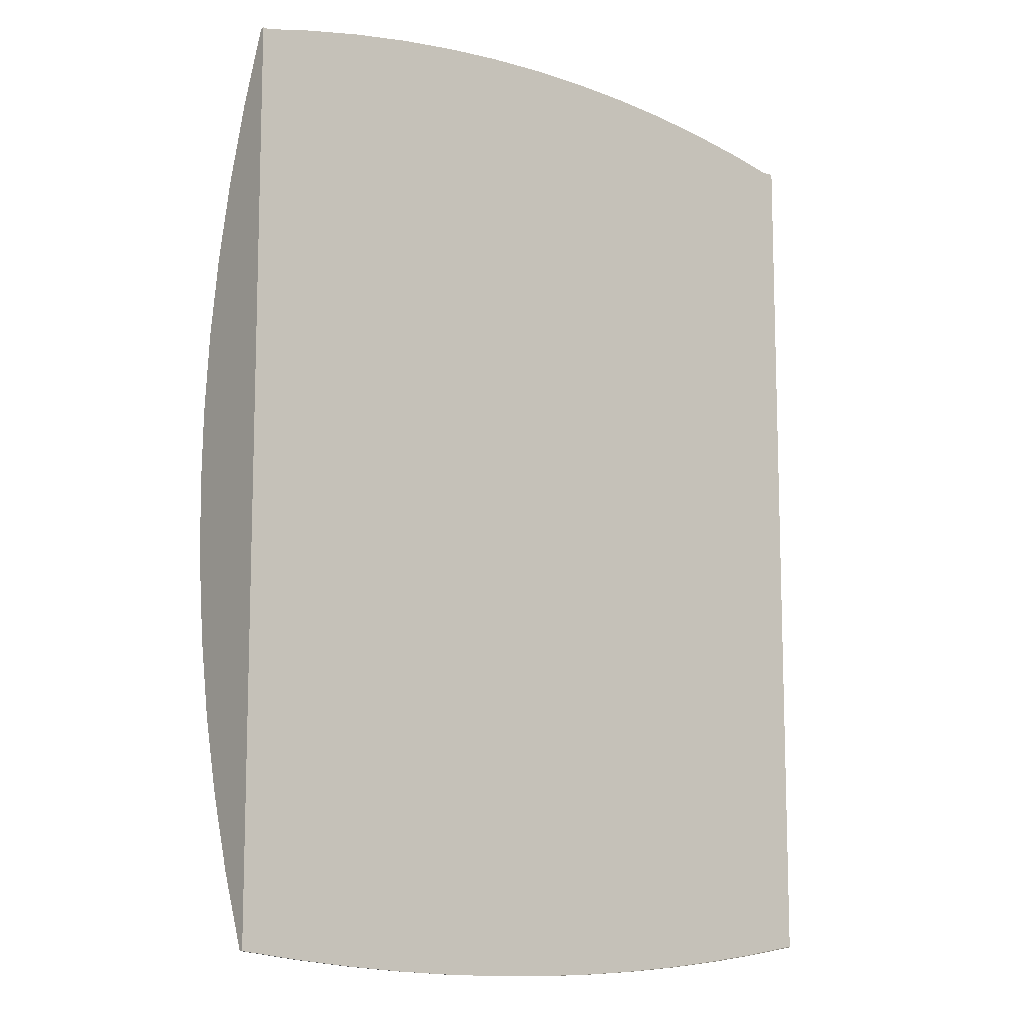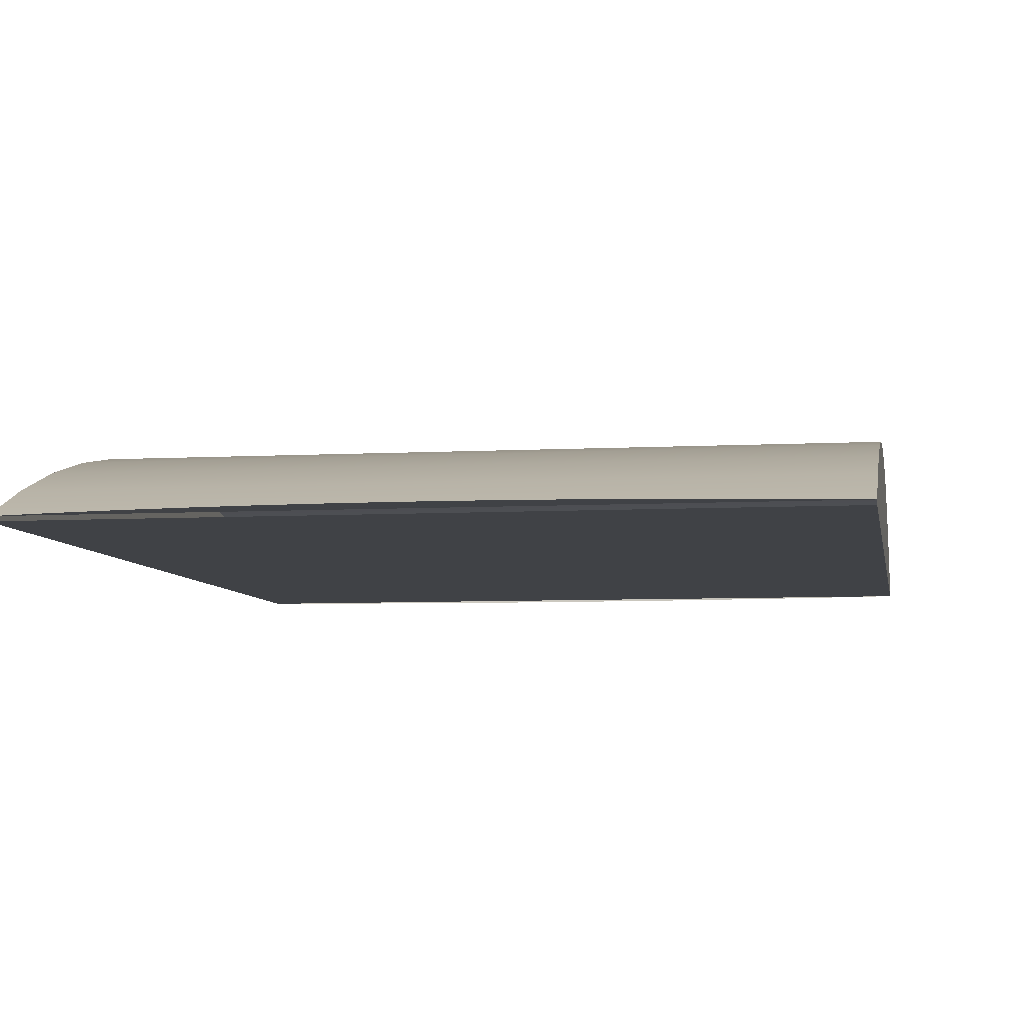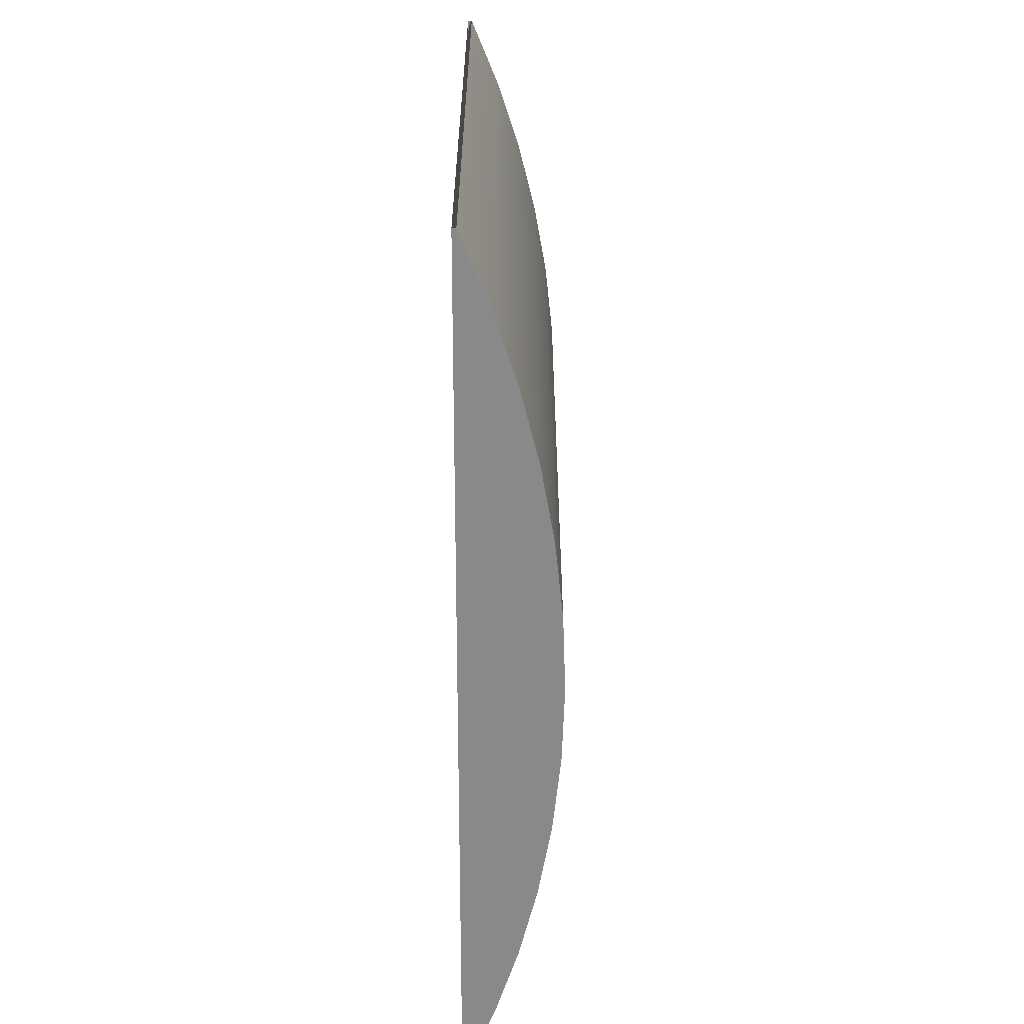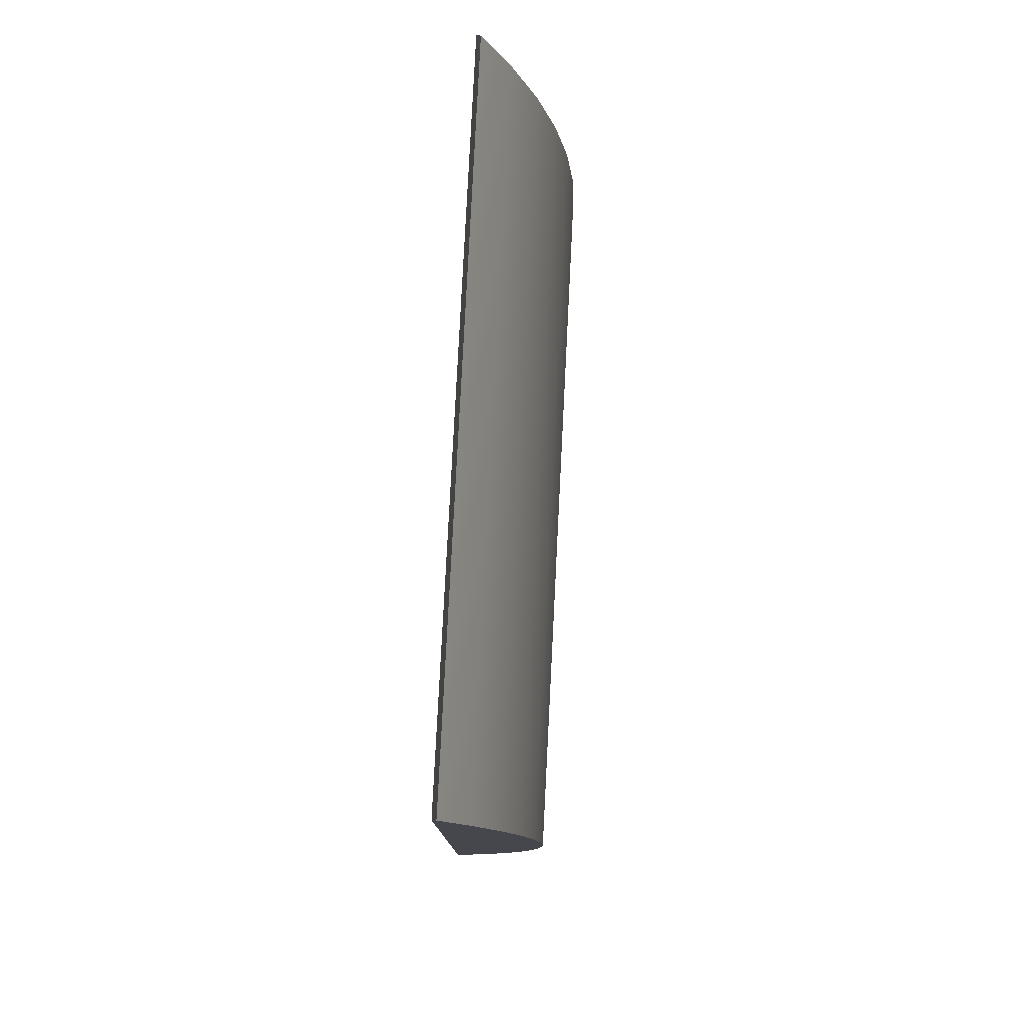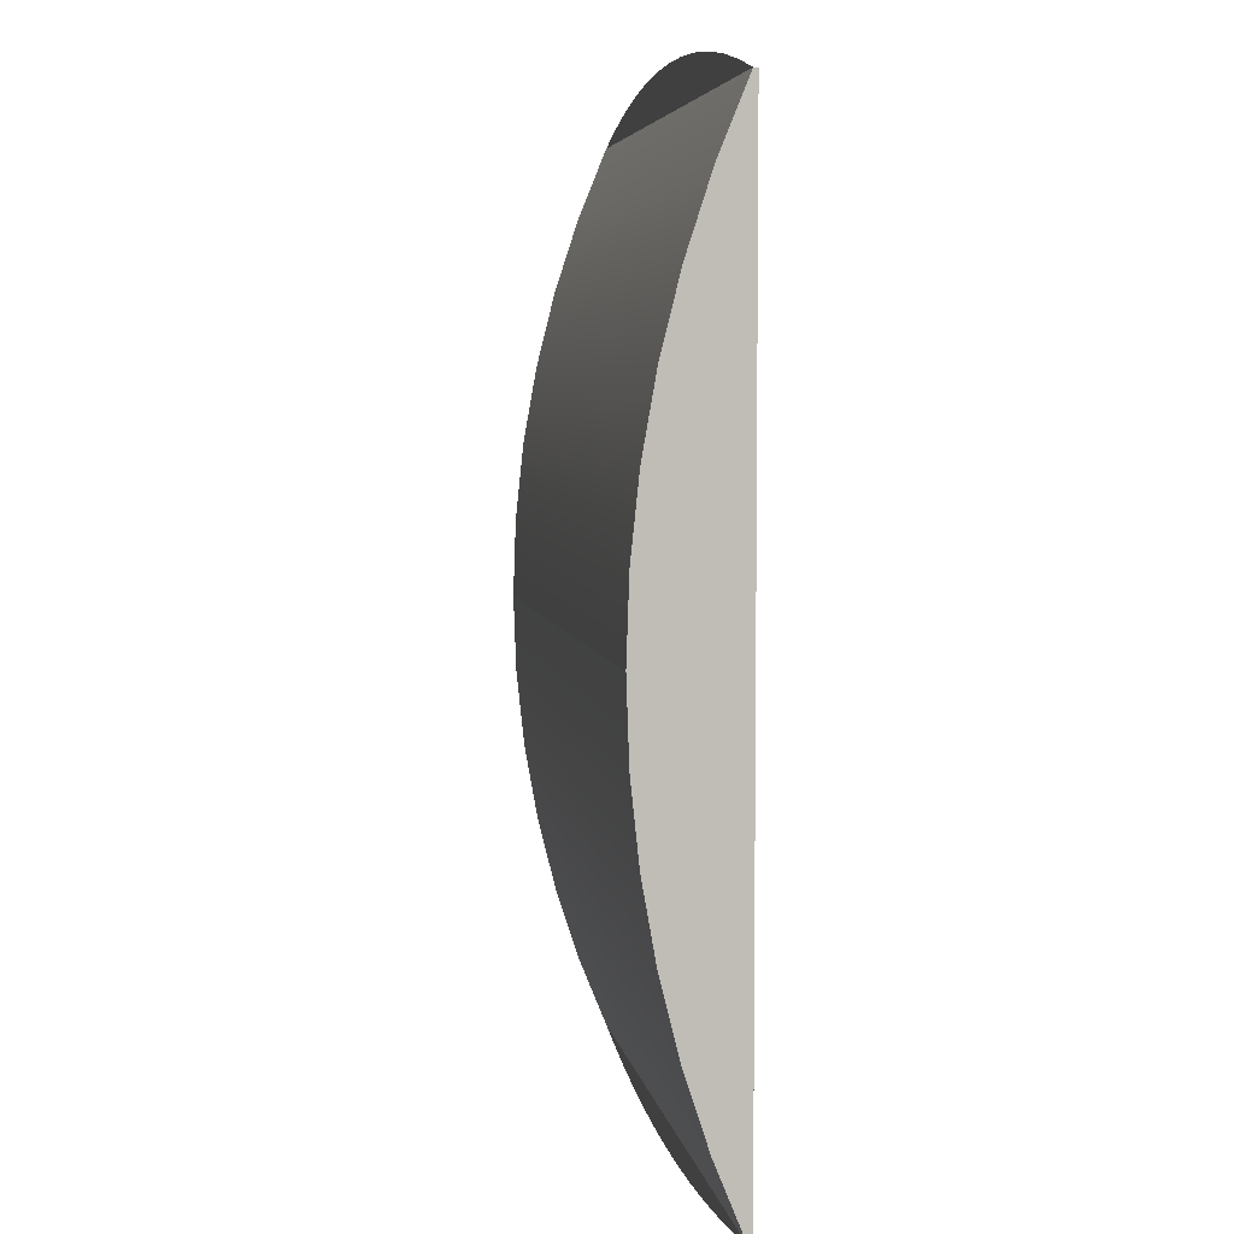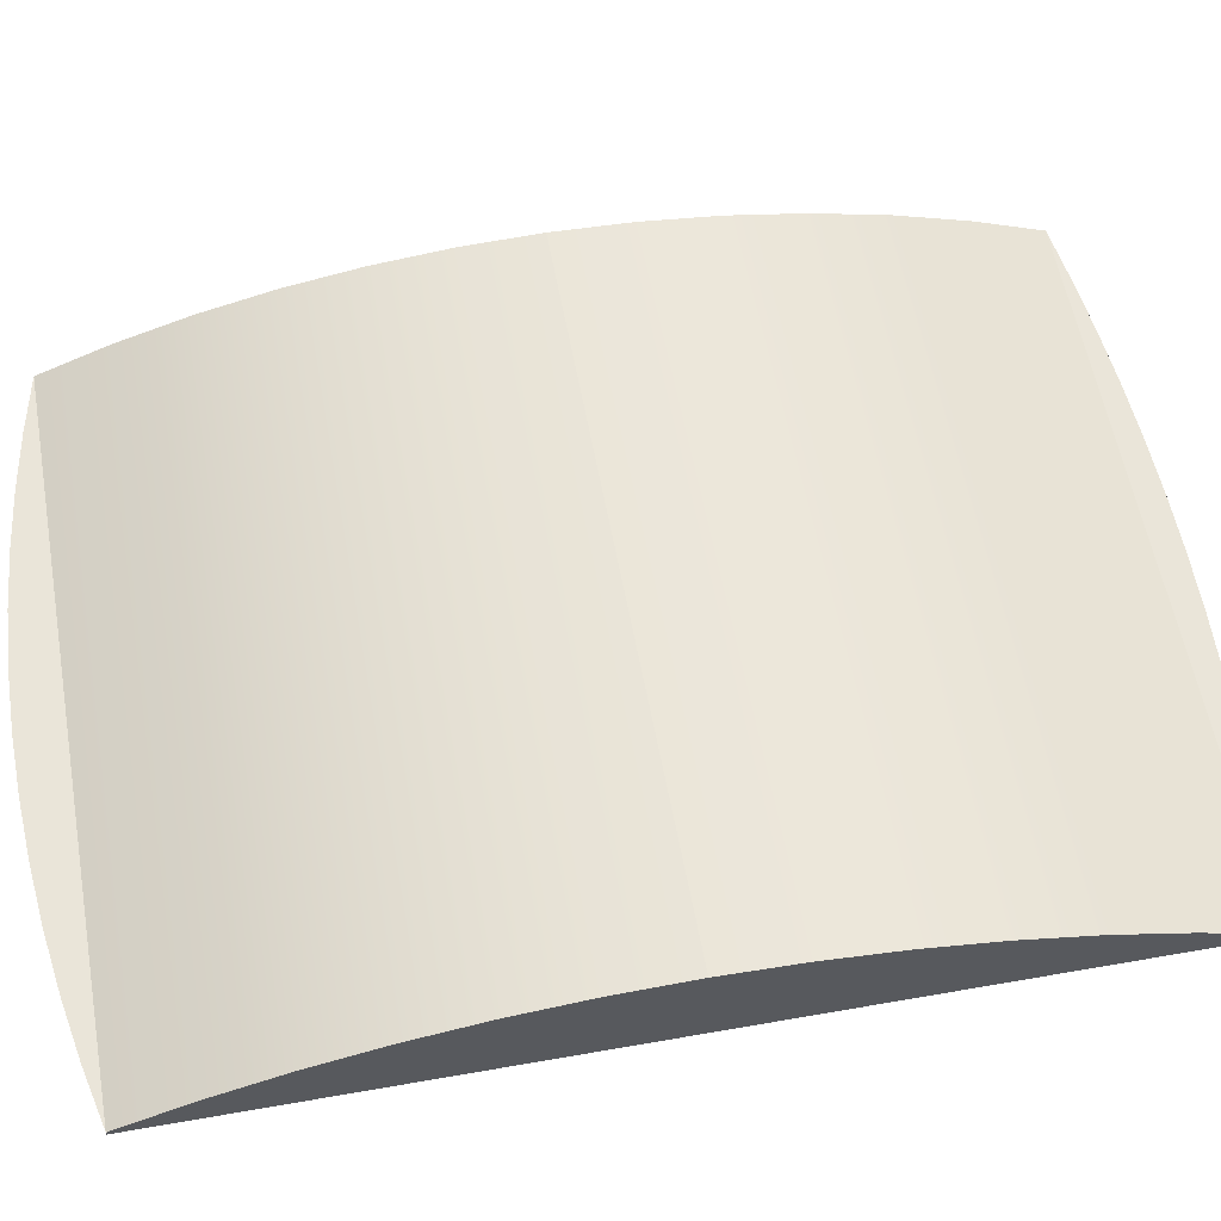
<metadata>
{"format":"obj","ext":"obj","renderer":"f3d","projection":"perspective","resolution":1024,"background":"white","views":[{"elev":-10.9,"azim":-37.7,"up":"+Z"},{"elev":-6.4,"azim":9.4,"up":"+Y"},{"elev":26.7,"azim":90.1,"up":"+Z"},{"elev":79.2,"azim":92.9,"up":"+Z"},{"elev":5.2,"azim":-99.2,"up":"+Z"},{"elev":58.1,"azim":79.7,"up":"+Y"}]}
</metadata>
<code>
o #ID4660
v 0.8525 -0.02355 0.2068
v 0.8525 -0.02977 0.2203
v 0.8525 -0.02899 0.2203
v 0.8525 -0.02977 0.0514
v 0.8525 -0.01906 0.193
v 0.8525 -0.01555 0.179
v 0.8525 -0.01303 0.1647
v 0.8525 -0.01151 0.1503
v 0.8525 -0.01101 0.1358
v 0.8525 -0.01151 0.1213
v 0.8525 -0.01303 0.1069
v 0.8525 -0.01555 0.09266
v 0.8525 -0.01906 0.07861
v 0.8525 -0.02355 0.06483
v 0.8525 -0.02899 0.0514
v 0.9183 -0.02352 0.06482
v 0.8525 -0.02899 0.0514
v 0.8525 -0.02355 0.06483
v 0.9183 -0.02899 0.0514
v 0.9842 -0.02899 0.0514
v 0.9842 -0.02355 0.06483
v 0.8525 -0.02899 0.0514
v 0.8634 -0.02977 0.04985
v 0.8525 -0.02977 0.0514
v 0.8634 -0.02899 0.04985
v 0.9842 -0.02977 0.0514
v 0.8525 -0.02977 0.2203
v 0.8525 -0.02977 0.0514
v 0.9842 -0.02977 0.2203
v 0.9183 -0.02899 0.2203
v 0.8525 -0.02355 0.2068
v 0.8525 -0.02899 0.2203
v 0.9842 -0.02355 0.2068
v 0.9842 -0.02899 0.2203
v 0.8525 -0.01906 0.193
v 0.9842 -0.01906 0.193
v 0.8525 -0.01555 0.179
v 0.9842 -0.01555 0.179
v 0.8525 -0.01303 0.1647
v 0.9842 -0.01303 0.1647
v 0.8525 -0.01151 0.1503
v 0.9842 -0.01151 0.1503
v 0.8525 -0.01101 0.1358
v 0.9183 -0.01101 0.1358
v 0.9842 -0.01101 0.1358
v 0.9183 -0.01101 0.1358
v 0.8525 -0.01151 0.1213
v 0.8525 -0.01101 0.1358
v 0.9183 -0.01148 0.1213
v 0.9842 -0.01101 0.1358
v 0.9842 -0.01151 0.1213
v 0.8525 -0.01303 0.1069
v 0.9183 -0.01298 0.1069
v 0.9842 -0.01303 0.1069
v 0.8525 -0.01555 0.09266
v 0.9183 -0.01549 0.09265
v 0.9842 -0.01555 0.09266
v 0.8525 -0.01906 0.07861
v 0.9183 -0.01901 0.07859
v 0.9842 -0.01906 0.07861
v 0.9842 -0.02977 0.0514
v 0.9842 -0.02899 0.2203
v 0.9842 -0.02977 0.2203
v 0.9842 -0.02355 0.2068
v 0.9842 -0.01906 0.193
v 0.9842 -0.01555 0.179
v 0.9842 -0.01303 0.1647
v 0.9842 -0.01151 0.1503
v 0.9842 -0.01101 0.1358
v 0.9842 -0.01151 0.1213
v 0.9842 -0.01303 0.1069
v 0.9842 -0.01555 0.09266
v 0.9842 -0.01906 0.07861
v 0.9842 -0.02355 0.06483
v 0.9842 -0.02899 0.0514
v 0.9183 -0.02899 0.0514
v 0.8634 -0.02899 0.04985
v 0.8525 -0.02899 0.0514
v 0.8743 -0.02899 0.04858
v 0.8853 -0.02899 0.04759
v 0.8963 -0.02899 0.04688
v 0.9073 -0.02899 0.04646
v 0.9183 -0.02899 0.04632
v 0.9842 -0.02899 0.0514
v 0.9293 -0.02899 0.04646
v 0.9404 -0.02899 0.04688
v 0.9514 -0.02899 0.04759
v 0.9623 -0.02899 0.04858
v 0.9733 -0.02899 0.04985
v 0.8743 -0.02977 0.04858
v 0.8743 -0.02899 0.04858
v 0.8633 -0.02899 0.2228
v 0.9183 -0.02899 0.2203
v 0.8525 -0.02899 0.2203
v 0.8742 -0.02899 0.2248
v 0.8851 -0.02899 0.2264
v 0.8962 -0.02899 0.2275
v 0.9072 -0.02899 0.2282
v 0.9183 -0.02899 0.2285
v 0.9294 -0.02899 0.2282
v 0.9842 -0.02899 0.2203
v 0.9405 -0.02899 0.2275
v 0.9515 -0.02899 0.2264
v 0.9625 -0.02899 0.2248
v 0.9734 -0.02899 0.2228
v 0.9733 -0.02899 0.04985
v 0.9842 -0.02977 0.0514
v 0.9733 -0.02977 0.04985
v 0.9842 -0.02899 0.0514
v 0.9623 -0.02899 0.04858
v 0.9623 -0.02977 0.04858
v 0.9514 -0.02899 0.04759
v 0.9514 -0.02977 0.04759
v 0.9404 -0.02899 0.04688
v 0.9404 -0.02977 0.04688
v 0.9293 -0.02899 0.04646
v 0.9293 -0.02977 0.04646
v 0.9183 -0.02899 0.04632
v 0.9183 -0.02977 0.04632
v 0.9073 -0.02899 0.04646
v 0.9073 -0.02977 0.04646
v 0.8963 -0.02899 0.04688
v 0.8963 -0.02977 0.04688
v 0.8853 -0.02899 0.04759
v 0.8853 -0.02977 0.04759
f 1 2 3
f 3 2 1
f 2 1 4
f 4 1 2
f 4 1 5
f 5 1 4
f 4 5 6
f 6 5 4
f 4 6 7
f 7 6 4
f 4 7 8
f 8 7 4
f 4 8 9
f 9 8 4
f 4 9 10
f 10 9 4
f 4 10 11
f 11 10 4
f 4 11 12
f 12 11 4
f 4 12 13
f 13 12 4
f 4 13 14
f 14 13 4
f 4 14 15
f 15 14 4
f 16 17 18
f 18 17 16
f 17 16 19
f 19 16 17
f 19 16 20
f 20 16 19
f 20 16 21
f 21 16 20
f 22 23 24
f 24 23 22
f 23 22 25
f 25 22 23
f 26 27 28
f 28 27 26
f 27 26 29
f 29 26 27
f 30 31 32
f 32 31 30
f 31 30 33
f 33 30 31
f 33 30 34
f 34 30 33
f 33 35 31
f 31 35 33
f 35 33 36
f 36 33 35
f 36 37 35
f 35 37 36
f 37 36 38
f 38 36 37
f 38 39 37
f 37 39 38
f 39 38 40
f 40 38 39
f 40 41 39
f 39 41 40
f 41 40 42
f 42 40 41
f 42 43 41
f 41 43 42
f 43 42 44
f 44 42 43
f 44 42 45
f 45 42 44
f 46 47 48
f 48 47 46
f 47 46 49
f 49 46 47
f 49 46 50
f 50 46 49
f 49 50 51
f 51 50 49
f 49 52 47
f 47 52 49
f 52 49 53
f 53 49 52
f 53 49 51
f 51 49 53
f 53 51 54
f 54 51 53
f 53 55 52
f 52 55 53
f 55 53 56
f 56 53 55
f 56 53 54
f 54 53 56
f 56 54 57
f 57 54 56
f 56 58 55
f 55 58 56
f 58 56 59
f 59 56 58
f 59 56 57
f 57 56 59
f 59 57 60
f 60 57 59
f 59 18 58
f 58 18 59
f 18 59 16
f 16 59 18
f 16 59 21
f 21 59 16
f 21 59 60
f 60 59 21
f 61 62 63
f 63 62 61
f 62 61 64
f 64 61 62
f 64 61 65
f 65 61 64
f 65 61 66
f 66 61 65
f 66 61 67
f 67 61 66
f 67 61 68
f 68 61 67
f 68 61 69
f 69 61 68
f 69 61 70
f 70 61 69
f 70 61 71
f 71 61 70
f 71 61 72
f 72 61 71
f 72 61 73
f 73 61 72
f 73 61 74
f 74 61 73
f 74 61 75
f 75 61 74
f 76 77 78
f 78 77 76
f 77 76 79
f 79 76 77
f 79 76 80
f 80 76 79
f 80 76 81
f 81 76 80
f 81 76 82
f 82 76 81
f 82 76 83
f 83 76 82
f 83 76 84
f 84 76 83
f 83 84 85
f 85 84 83
f 85 84 86
f 86 84 85
f 86 84 87
f 87 84 86
f 87 84 88
f 88 84 87
f 88 84 89
f 89 84 88
f 25 90 23
f 23 90 25
f 90 25 91
f 91 25 90
f 92 93 94
f 94 93 92
f 93 92 95
f 95 92 93
f 93 95 96
f 96 95 93
f 93 96 97
f 97 96 93
f 93 97 98
f 98 97 93
f 93 98 99
f 99 98 93
f 93 99 100
f 100 99 93
f 93 100 101
f 101 100 93
f 101 100 102
f 102 100 101
f 101 102 103
f 103 102 101
f 101 103 104
f 104 103 101
f 101 104 105
f 105 104 101
f 106 107 108
f 108 107 106
f 107 106 109
f 109 106 107
f 110 108 111
f 111 108 110
f 108 110 106
f 106 110 108
f 112 111 113
f 113 111 112
f 111 112 110
f 110 112 111
f 114 113 115
f 115 113 114
f 113 114 112
f 112 114 113
f 116 115 117
f 117 115 116
f 115 116 114
f 114 116 115
f 118 117 119
f 119 117 118
f 117 118 116
f 116 118 117
f 120 119 121
f 121 119 120
f 119 120 118
f 118 120 119
f 122 121 123
f 123 121 122
f 121 122 120
f 120 122 121
f 124 123 125
f 125 123 124
f 123 124 122
f 122 124 123
f 91 125 90
f 90 125 91
f 125 91 124
f 124 91 125

</code>
